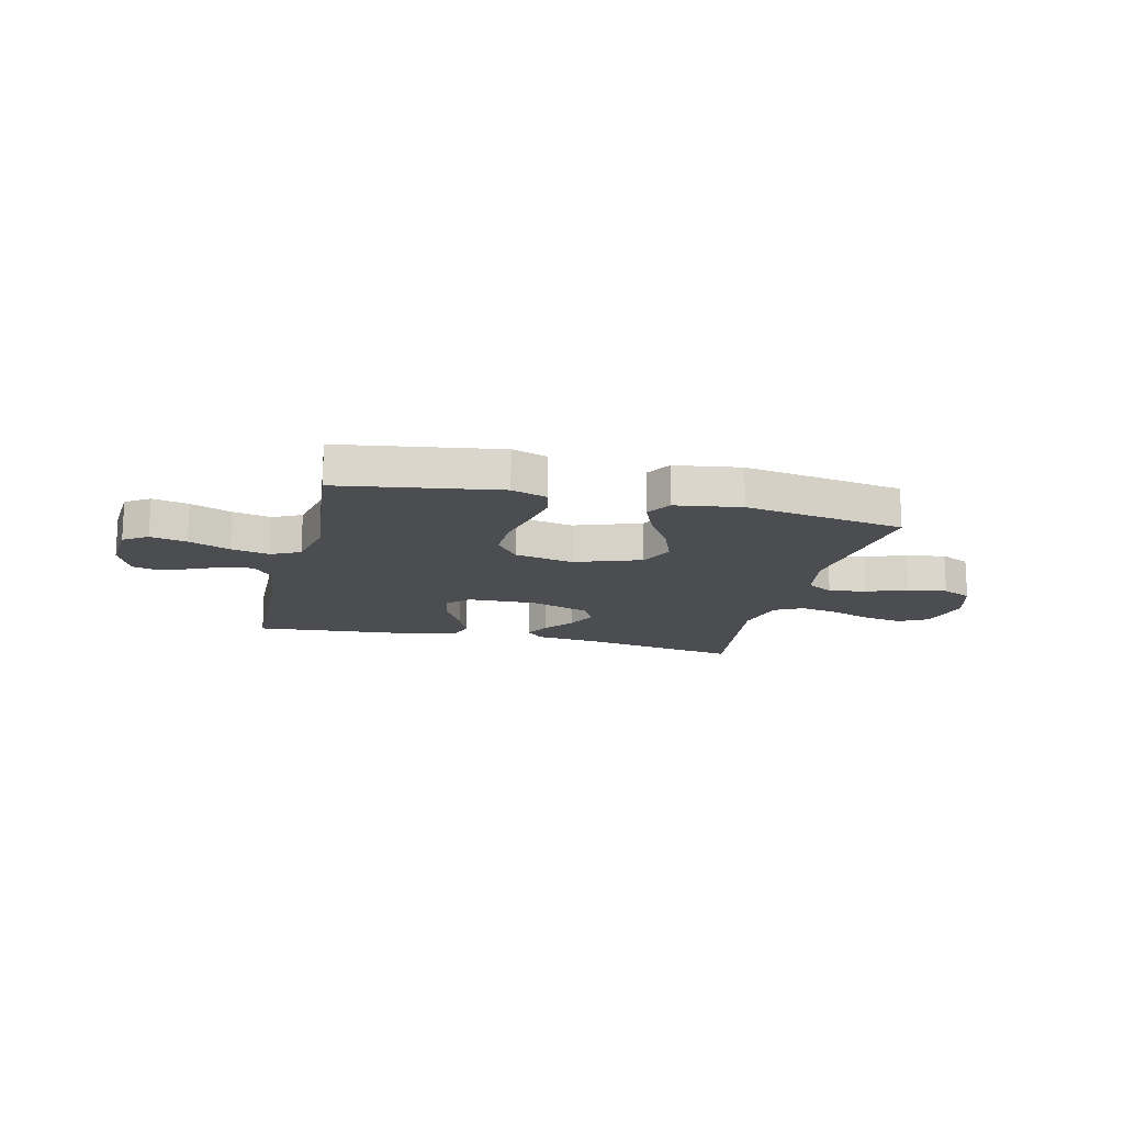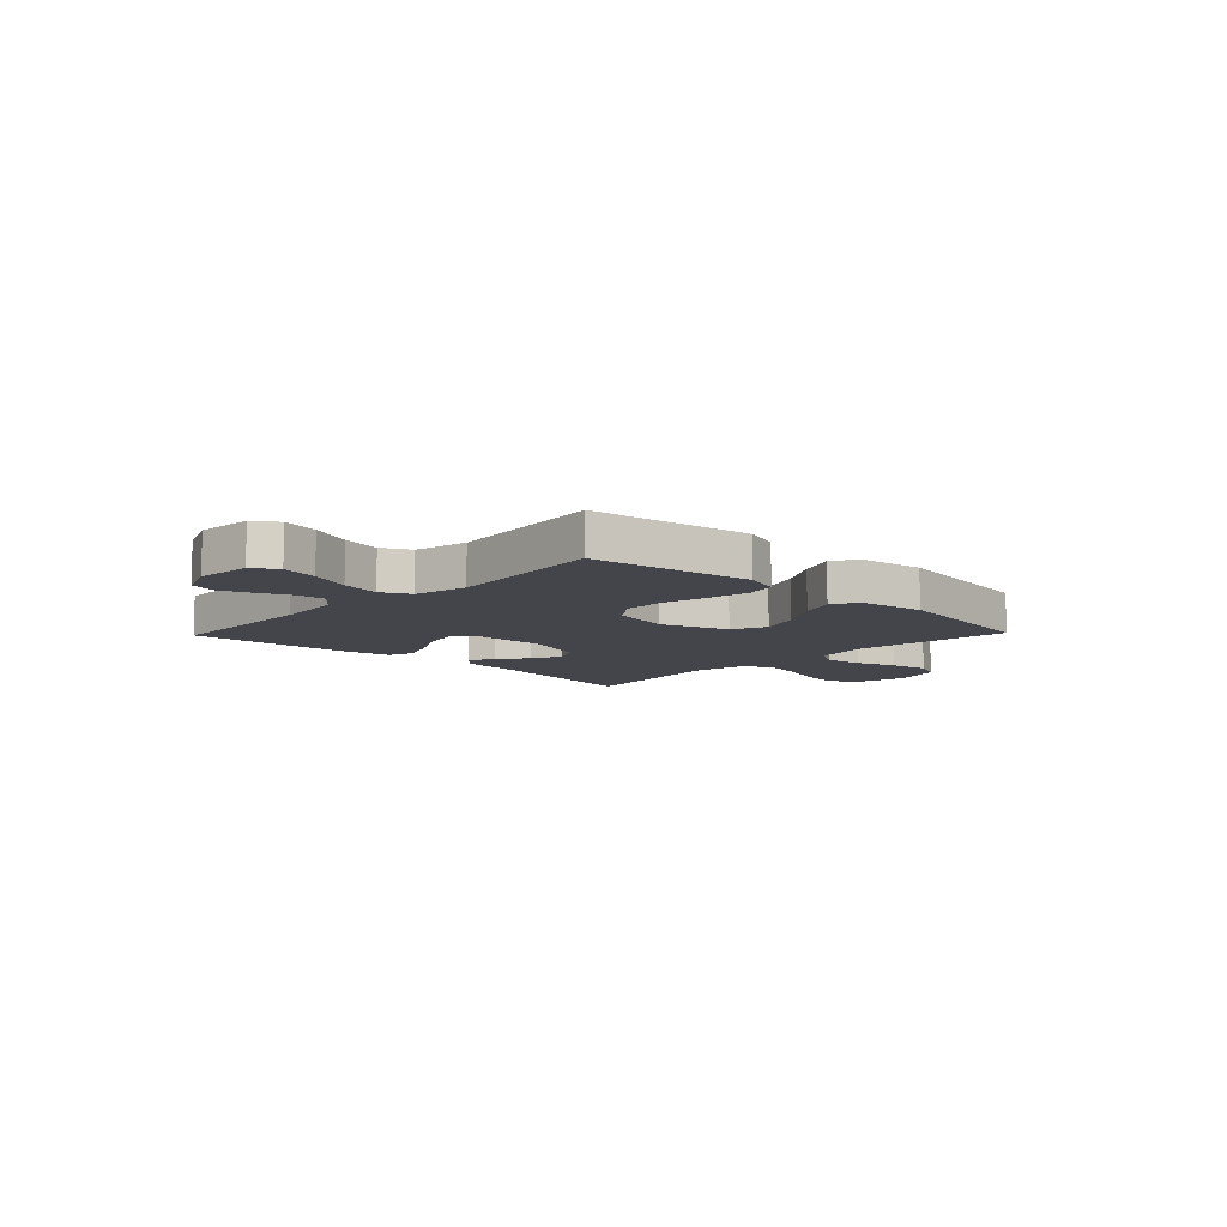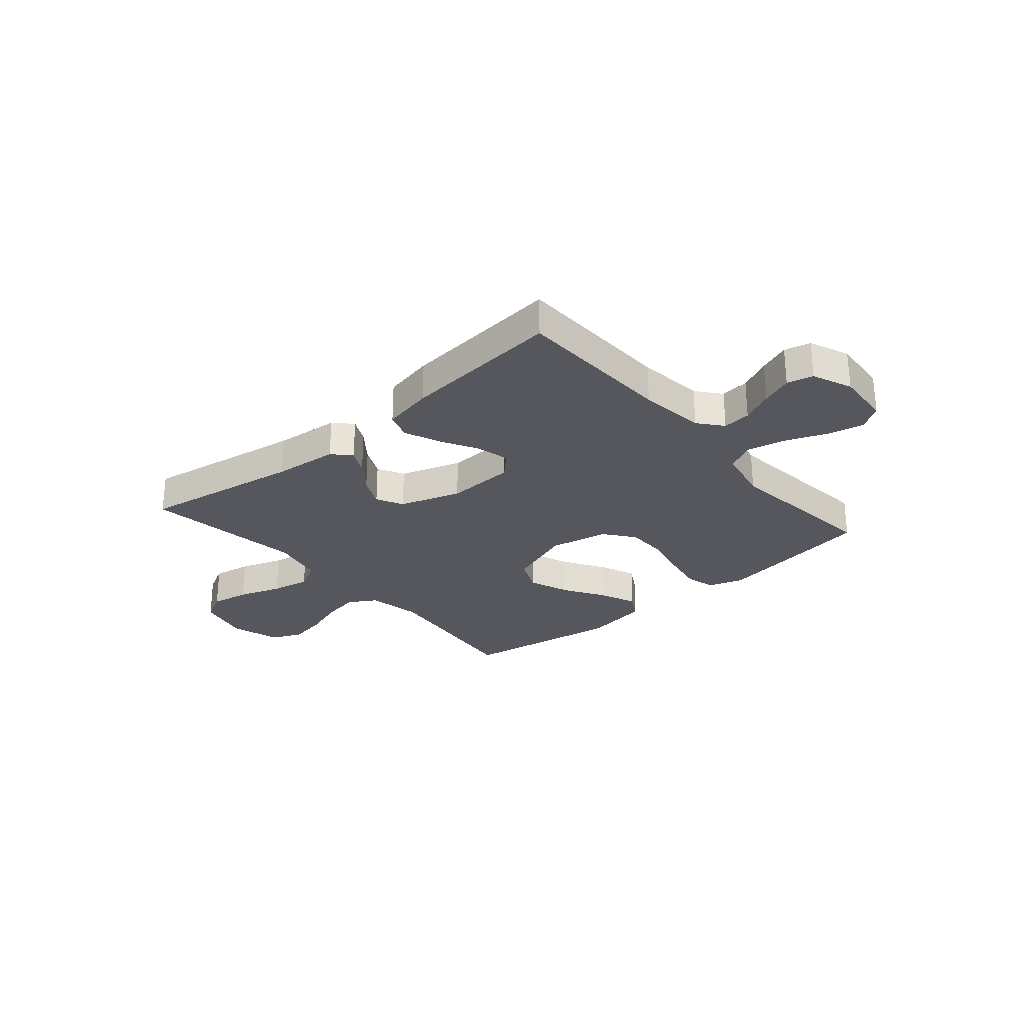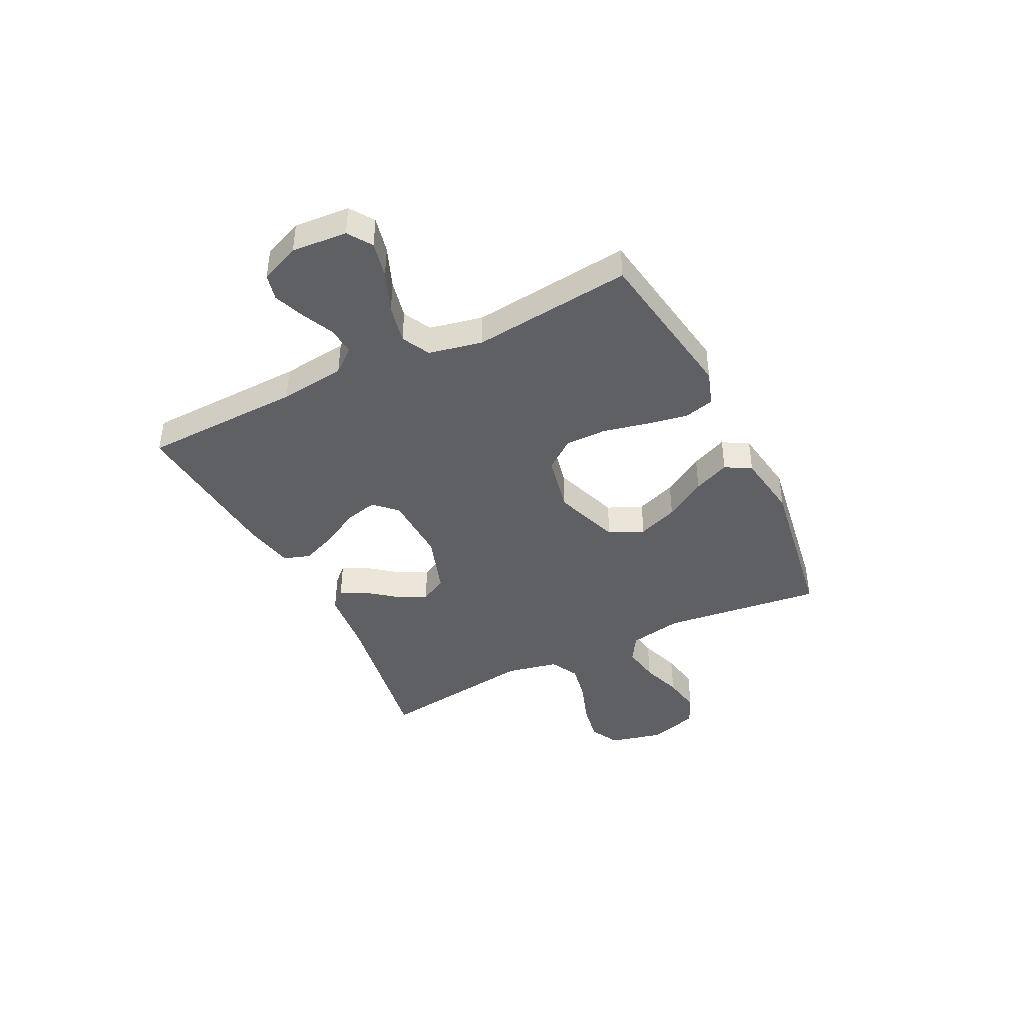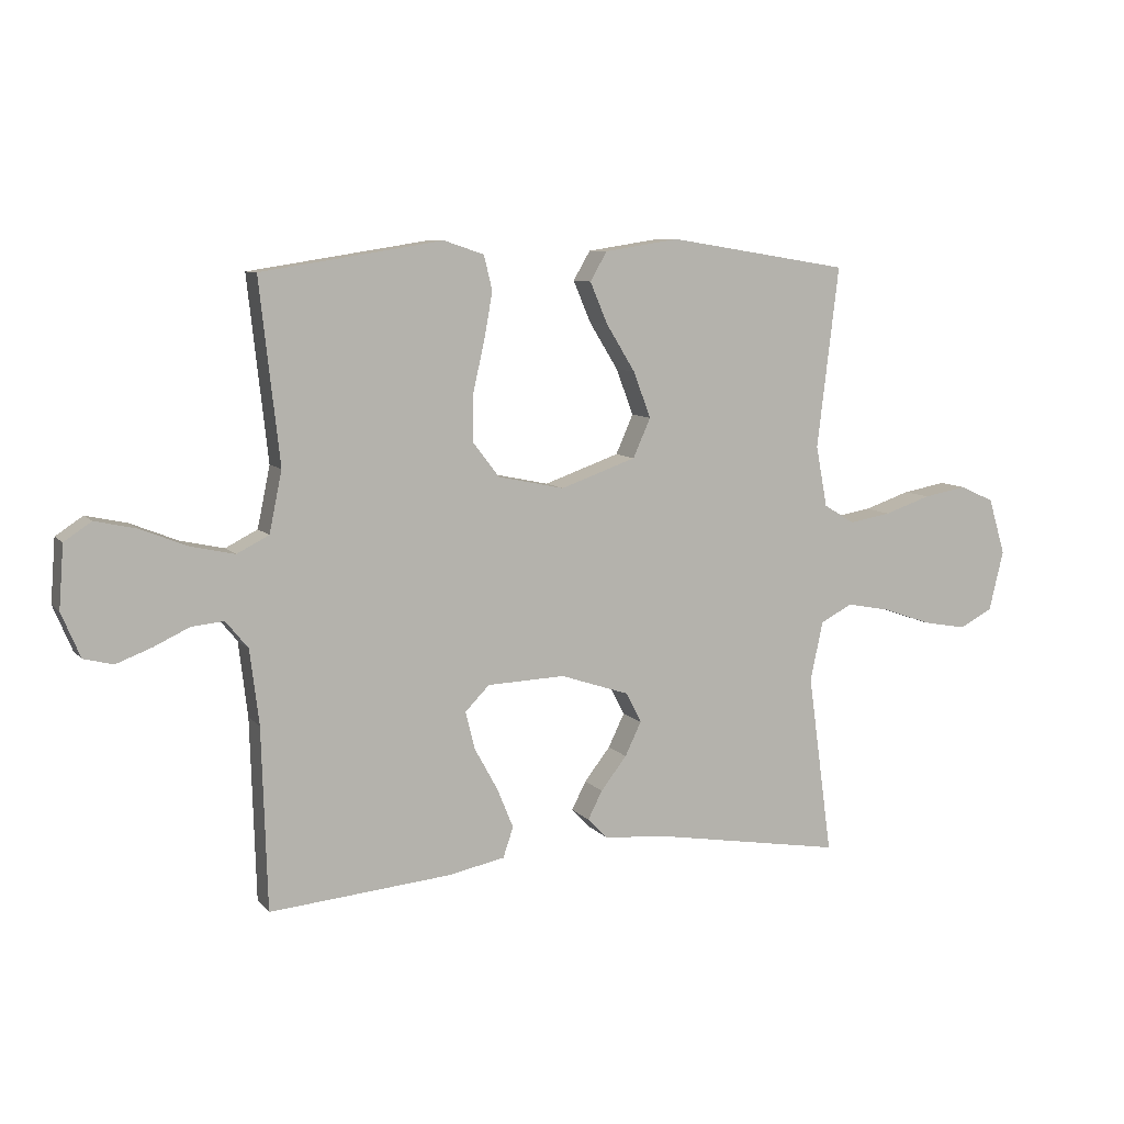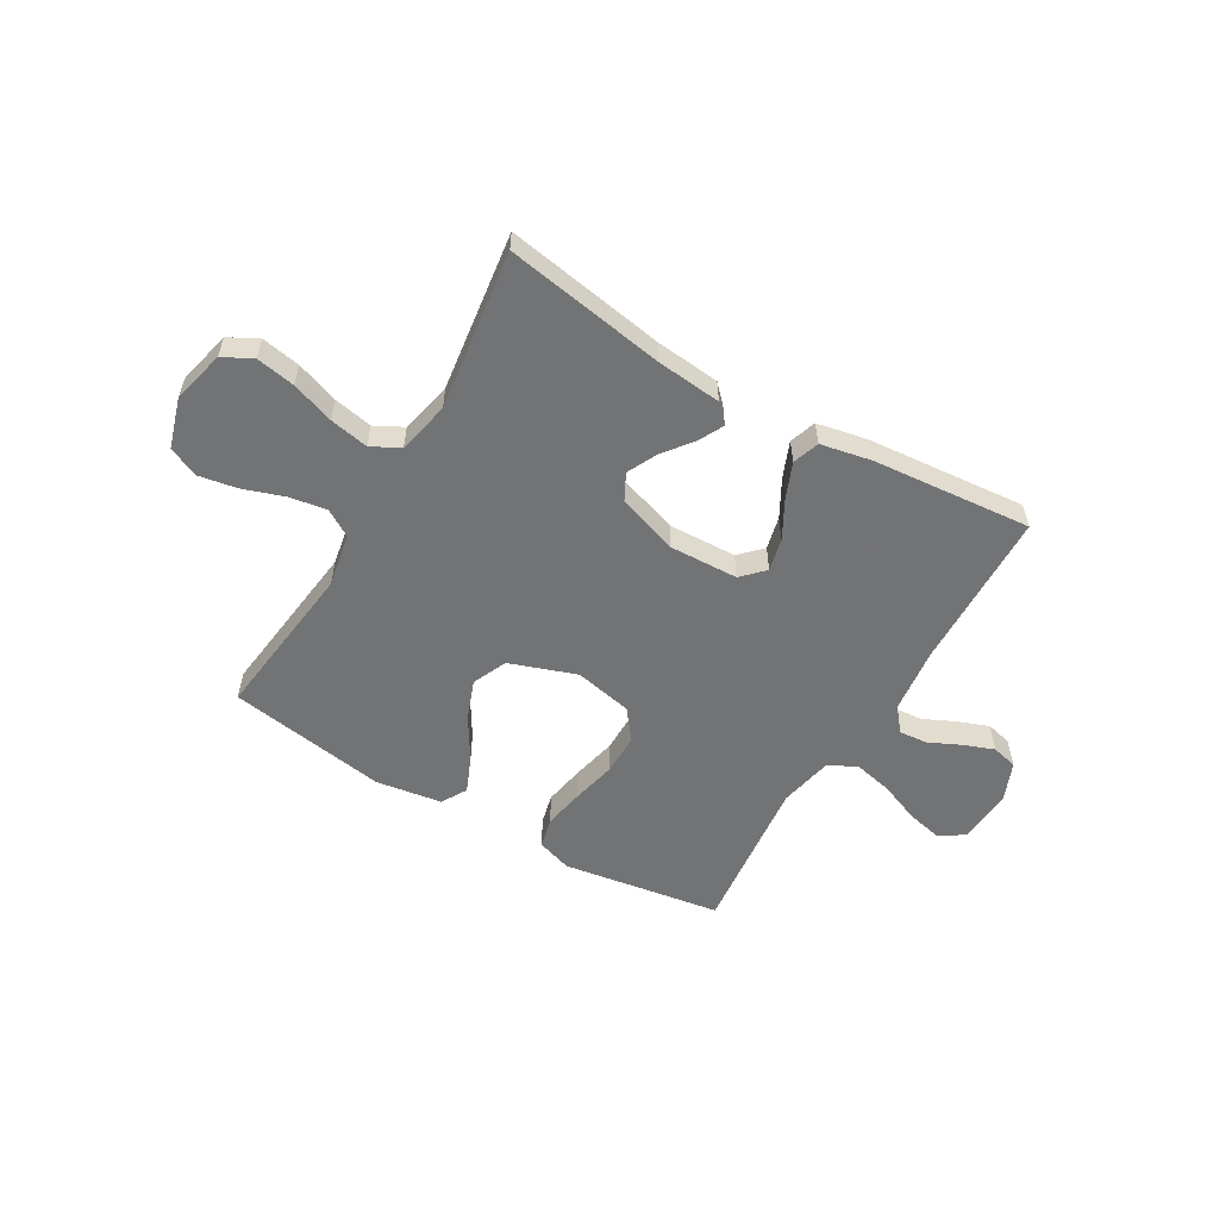
<metadata>
{"format":"obj","ext":"obj","renderer":"f3d","projection":"perspective","resolution":1024,"background":"white","views":[{"elev":-15.6,"azim":-13.7,"up":"+Y"},{"elev":-9.3,"azim":-43.8,"up":"+Y"},{"elev":-27.5,"azim":-139.3,"up":"+Y"},{"elev":-42.2,"azim":-63.6,"up":"+Y"},{"elev":8.4,"azim":-22.3,"up":"+Z"},{"elev":-55.9,"azim":149.6,"up":"+Y"}]}
</metadata>
<code>
v 0.5 0.07 0.5
v 0.464 0.07 0.2
v 0.483 0.07 0.099
v 0.534 0.07 0.068
v 0.604 0.07 0.08
v 0.681 0.07 0.106
v 0.754 0.07 0.119
v 0.81 0.07 0.093
v 0.838 0.07 0
v 0.814 0.07 -0.1
v 0.759 0.07 -0.129
v 0.686 0.07 -0.116
v 0.606 0.07 -0.088
v 0.533 0.07 -0.074
v 0.48 0.07 -0.102
v 0.459 0.07 -0.2
v 0.5 0.07 -0.5
v 0.2 0.07 -0.45
v 0.078 0.07 -0.438
v 0.046 0.07 -0.405
v 0.07 0.07 -0.358
v 0.113 0.07 -0.303
v 0.14 0.07 -0.247
v 0.114 0.07 -0.197
v 0 0.07 -0.159
v -0.129 0.07 -0.164
v -0.169 0.07 -0.205
v -0.154 0.07 -0.267
v -0.115 0.07 -0.338
v -0.088 0.07 -0.404
v -0.105 0.07 -0.454
v -0.2 0.07 -0.473
v -0.5 0.07 -0.5
v -0.509 0.07 -0.2
v -0.524 0.07 -0.076
v -0.561 0.07 -0.031
v -0.614 0.07 -0.036
v -0.674 0.07 -0.064
v -0.732 0.07 -0.086
v -0.781 0.07 -0.074
v -0.812 0.07 0
v -0.804 0.07 0.104
v -0.759 0.07 0.134
v -0.691 0.07 0.119
v -0.614 0.07 0.088
v -0.541 0.07 0.072
v -0.488 0.07 0.099
v -0.467 0.07 0.2
v -0.5 0.07 0.5
v -0.2 0.07 0.547
v -0.134 0.07 0.525
v -0.12 0.07 0.468
v -0.134 0.07 0.391
v -0.153 0.07 0.307
v -0.153 0.07 0.229
v -0.11 0.07 0.173
v 0 0.07 0.15
v 0.125 0.07 0.194
v 0.154 0.07 0.259
v 0.125 0.07 0.335
v 0.077 0.07 0.413
v 0.048 0.07 0.481
v 0.076 0.07 0.529
v 0.2 0.07 0.548
v 0.5 0 0.5
v 0.464 0 0.2
v 0.483 0 0.099
v 0.534 0 0.068
v 0.604 0 0.08
v 0.681 0 0.106
v 0.754 0 0.119
v 0.81 0 0.093
v 0.838 0 0
v 0.814 0 -0.1
v 0.759 0 -0.129
v 0.686 0 -0.116
v 0.606 0 -0.088
v 0.533 0 -0.074
v 0.48 0 -0.102
v 0.459 0 -0.2
v 0.5 0 -0.5
v 0.2 0 -0.45
v 0.078 0 -0.438
v 0.046 0 -0.405
v 0.07 0 -0.358
v 0.113 0 -0.303
v 0.14 0 -0.247
v 0.114 0 -0.197
v 0 0 -0.159
v -0.129 0 -0.164
v -0.169 0 -0.205
v -0.154 0 -0.267
v -0.115 0 -0.338
v -0.088 0 -0.404
v -0.105 0 -0.454
v -0.2 0 -0.473
v -0.5 0 -0.5
v -0.509 0 -0.2
v -0.524 0 -0.076
v -0.561 0 -0.031
v -0.614 0 -0.036
v -0.674 0 -0.064
v -0.732 0 -0.086
v -0.781 0 -0.074
v -0.812 0 0
v -0.804 0 0.104
v -0.759 0 0.134
v -0.691 0 0.119
v -0.614 0 0.088
v -0.541 0 0.072
v -0.488 0 0.099
v -0.467 0 0.2
v -0.5 0 0.5
v -0.2 0 0.547
v -0.134 0 0.525
v -0.12 0 0.468
v -0.134 0 0.391
v -0.153 0 0.307
v -0.153 0 0.229
v -0.11 0 0.173
v 0 0 0.15
v 0.125 0 0.194
v 0.154 0 0.259
v 0.125 0 0.335
v 0.077 0 0.413
v 0.048 0 0.481
v 0.076 0 0.529
v 0.2 0 0.548
f 64 1 2
f 63 64 2
f 62 63 2
f 61 62 2
f 60 61 2
f 59 60 2 3
f 58 59 3 4
f 57 58 4
f 52 53 54
f 51 52 54
f 50 51 54
f 49 50 54
f 48 49 54
f 47 48 54 55
f 46 47 55 56
f 43 44 45
f 42 43 45
f 41 42 45
f 40 41 45
f 39 40 45
f 38 39 45
f 37 38 45
f 36 37 45 46
f 46 56 57
f 36 46 57
f 35 36 57
f 32 33 34
f 31 32 34
f 30 31 34
f 29 30 34
f 28 29 34
f 27 28 34 35
f 20 21 22
f 19 20 22
f 18 19 22
f 18 22 23
f 17 18 23
f 16 17 23
f 15 16 23 24
f 11 12 13
f 10 11 13
f 9 10 13
f 8 9 13
f 7 8 13
f 6 7 13
f 5 6 13
f 4 5 13 14
f 15 24 25
f 14 15 25
f 4 14 25
f 57 4 25
f 35 57 25 26
f 26 27 35
f 66 65 128
f 66 128 127
f 66 127 126
f 66 126 125
f 66 125 124
f 67 66 124 123
f 68 67 123 122
f 68 122 121
f 118 117 116
f 118 116 115
f 118 115 114
f 118 114 113
f 118 113 112
f 119 118 112 111
f 120 119 111 110
f 109 108 107
f 109 107 106
f 109 106 105
f 109 105 104
f 109 104 103
f 109 103 102
f 109 102 101
f 110 109 101 100
f 121 120 110
f 121 110 100
f 121 100 99
f 98 97 96
f 98 96 95
f 98 95 94
f 98 94 93
f 98 93 92
f 99 98 92 91
f 86 85 84
f 86 84 83
f 86 83 82
f 87 86 82
f 87 82 81
f 87 81 80
f 88 87 80 79
f 77 76 75
f 77 75 74
f 77 74 73
f 77 73 72
f 77 72 71
f 77 71 70
f 77 70 69
f 78 77 69 68
f 89 88 79
f 89 79 78
f 89 78 68
f 89 68 121
f 90 89 121 99
f 99 91 90
f 1 65 66 2
f 2 66 67 3
f 3 67 68 4
f 4 68 69 5
f 5 69 70 6
f 6 70 71 7
f 7 71 72 8
f 8 72 73 9
f 9 73 74 10
f 10 74 75 11
f 11 75 76 12
f 12 76 77 13
f 13 77 78 14
f 14 78 79 15
f 15 79 80 16
f 16 80 81 17
f 17 81 82 18
f 18 82 83 19
f 19 83 84 20
f 20 84 85 21
f 21 85 86 22
f 22 86 87 23
f 23 87 88 24
f 24 88 89 25
f 25 89 90 26
f 26 90 91 27
f 27 91 92 28
f 28 92 93 29
f 29 93 94 30
f 30 94 95 31
f 31 95 96 32
f 32 96 97 33
f 33 97 98 34
f 34 98 99 35
f 35 99 100 36
f 36 100 101 37
f 37 101 102 38
f 38 102 103 39
f 39 103 104 40
f 40 104 105 41
f 41 105 106 42
f 42 106 107 43
f 43 107 108 44
f 44 108 109 45
f 45 109 110 46
f 46 110 111 47
f 47 111 112 48
f 48 112 113 49
f 49 113 114 50
f 50 114 115 51
f 51 115 116 52
f 52 116 117 53
f 53 117 118 54
f 54 118 119 55
f 55 119 120 56
f 56 120 121 57
f 57 121 122 58
f 58 122 123 59
f 59 123 124 60
f 60 124 125 61
f 61 125 126 62
f 62 126 127 63
f 63 127 128 64
f 64 128 65 1

</code>
